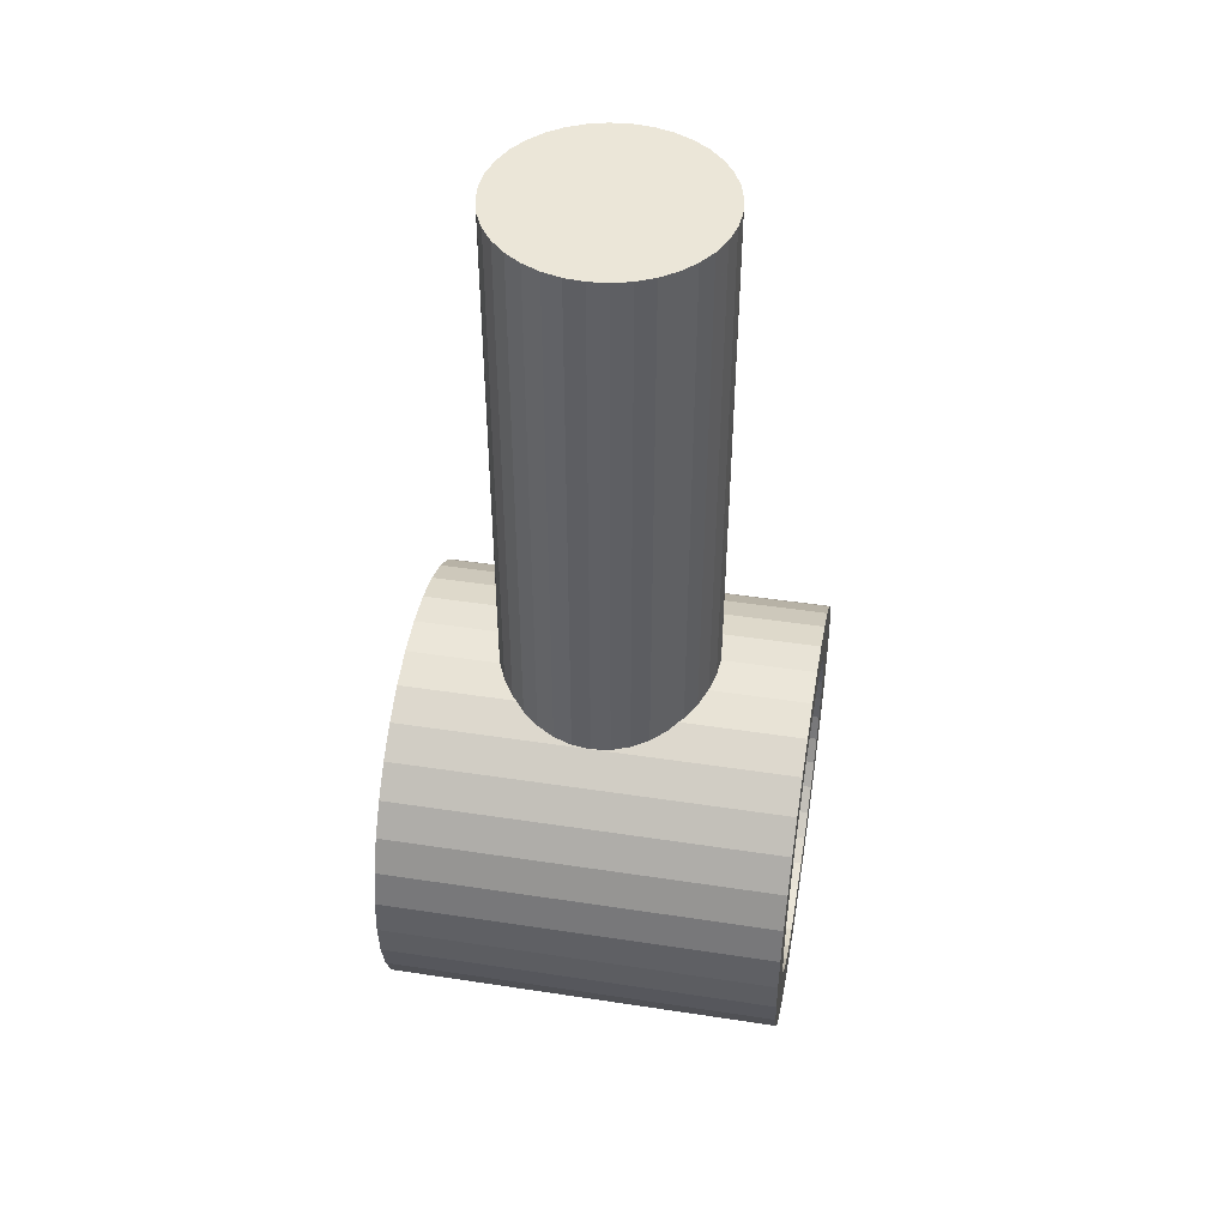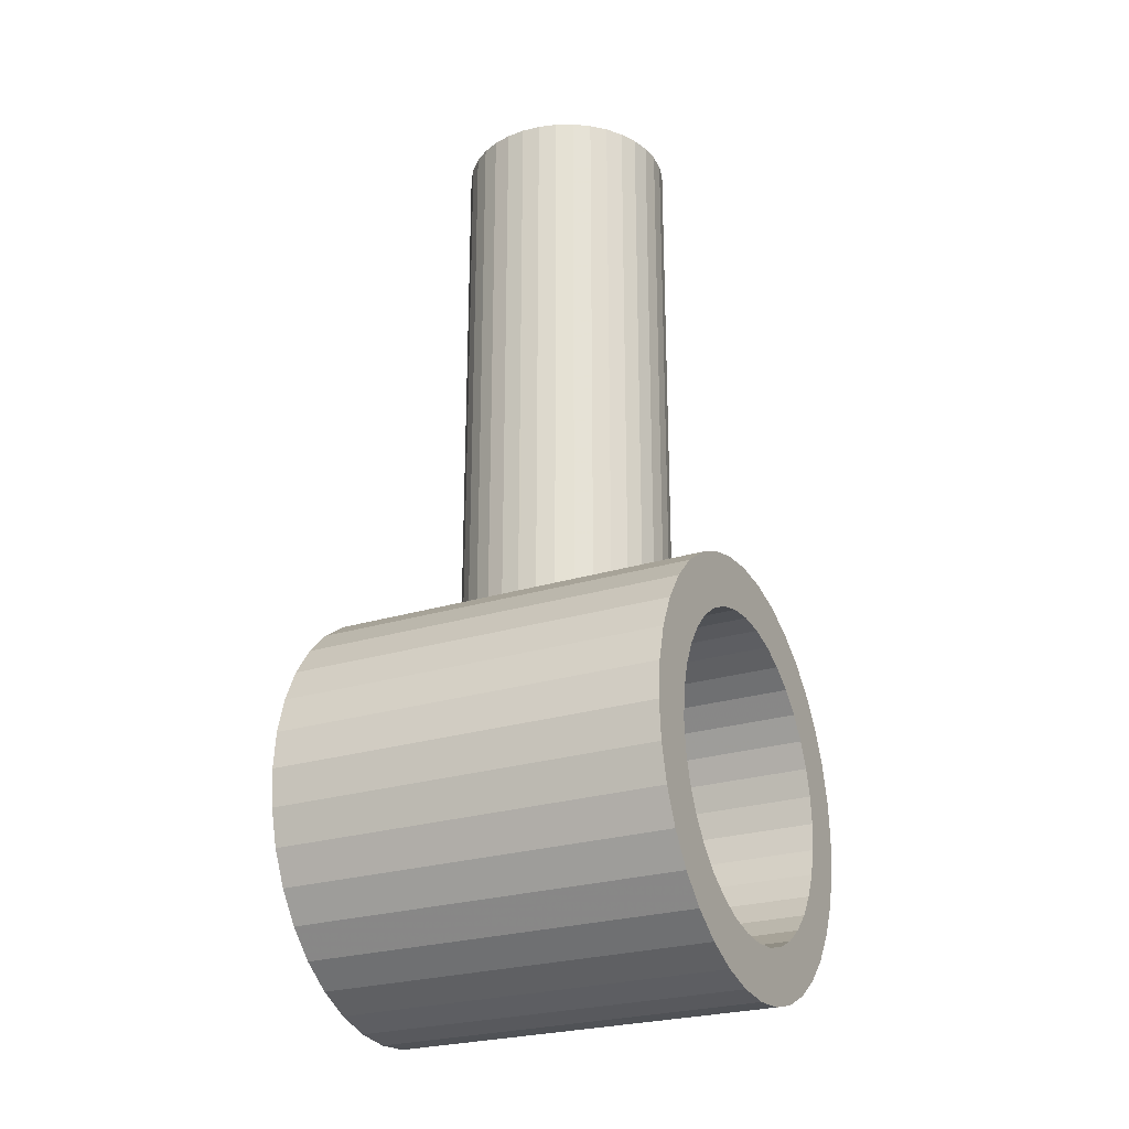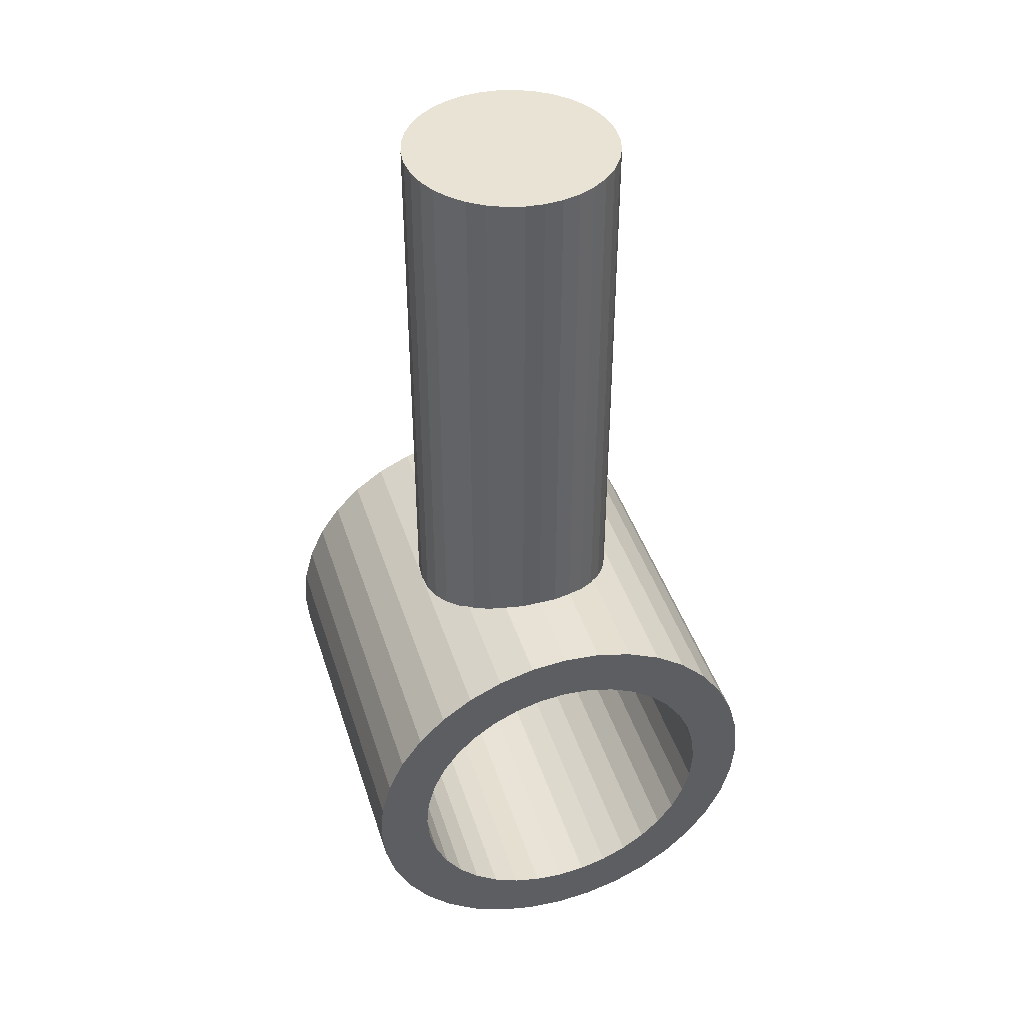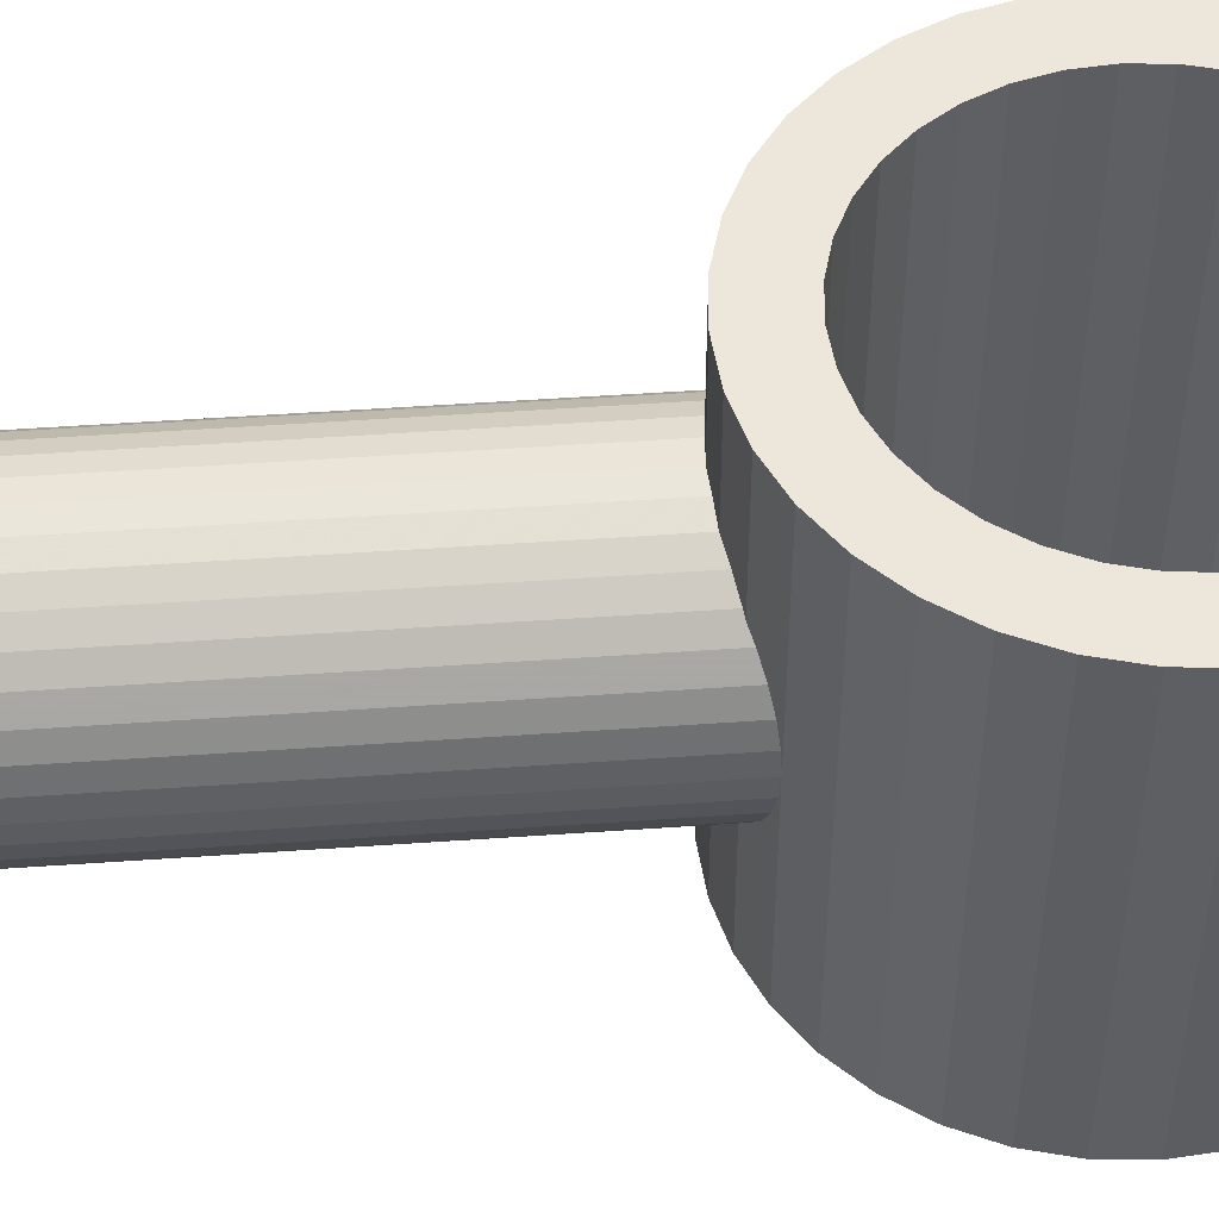
<metadata>
{"format":"obj","ext":"obj","renderer":"f3d","projection":"perspective","resolution":1024,"background":"white","views":[{"elev":46.1,"azim":-80.1,"up":"+Y"},{"elev":-25.5,"azim":116.4,"up":"+Y"},{"elev":42.1,"azim":-17.1,"up":"+Y"},{"elev":50.6,"azim":-94.4,"up":"+Z"}]}
</metadata>
<code>
g Put_on_Lever Cylinder_1
v 0 4.554 -37.73
v 0 20.55 -37.73
v 3 4.554 -37.73
v 3 4.554 -37.73
v 3 20.55 -37.73
v 3 20.55 -37.73
v 2.954 4.554 -38.25
v 2.954 4.554 -38.25
v 2.954 20.55 -38.25
v 2.954 20.55 -38.25
v 2.819 4.554 -38.76
v 2.819 4.554 -38.76
v 2.819 20.55 -38.76
v 2.819 20.55 -38.76
v 2.598 4.554 -39.23
v 2.598 4.554 -39.23
v 2.598 20.55 -39.23
v 2.598 20.55 -39.23
v 2.298 4.554 -39.66
v 2.298 4.554 -39.66
v 2.298 20.55 -39.66
v 2.298 20.55 -39.66
v 1.928 4.554 -40.03
v 1.928 4.554 -40.03
v 1.928 20.55 -40.03
v 1.928 20.55 -40.03
v 1.5 4.554 -40.33
v 1.5 4.554 -40.33
v 1.5 20.55 -40.33
v 1.5 20.55 -40.33
v 1.026 4.554 -40.55
v 1.026 4.554 -40.55
v 1.026 20.55 -40.55
v 1.026 20.55 -40.55
v 0.5209 4.554 -40.68
v 0.5209 4.554 -40.68
v 0.5209 20.55 -40.68
v 0.5209 20.55 -40.68
v 0 4.554 -40.73
v 0 4.554 -40.73
v 0 20.55 -40.73
v 0 20.55 -40.73
v -0.5209 4.554 -40.68
v -0.5209 4.554 -40.68
v -0.5209 20.55 -40.68
v -0.5209 20.55 -40.68
v -1.026 4.554 -40.55
v -1.026 4.554 -40.55
v -1.026 20.55 -40.55
v -1.026 20.55 -40.55
v -1.5 4.554 -40.33
v -1.5 4.554 -40.33
v -1.5 20.55 -40.33
v -1.5 20.55 -40.33
v -1.928 4.554 -40.03
v -1.928 4.554 -40.03
v -1.928 20.55 -40.03
v -1.928 20.55 -40.03
v -2.298 4.554 -39.66
v -2.298 4.554 -39.66
v -2.298 20.55 -39.66
v -2.298 20.55 -39.66
v -2.598 4.554 -39.23
v -2.598 4.554 -39.23
v -2.598 20.55 -39.23
v -2.598 20.55 -39.23
v -2.819 4.554 -38.76
v -2.819 4.554 -38.76
v -2.819 20.55 -38.76
v -2.819 20.55 -38.76
v -2.954 4.554 -38.25
v -2.954 4.554 -38.25
v -2.954 20.55 -38.25
v -2.954 20.55 -38.25
v -3 4.554 -37.73
v -3 4.554 -37.73
v -3 20.55 -37.73
v -3 20.55 -37.73
v -2.954 4.554 -37.21
v -2.954 4.554 -37.21
v -2.954 20.55 -37.21
v -2.954 20.55 -37.21
v -2.819 4.554 -36.7
v -2.819 4.554 -36.7
v -2.819 20.55 -36.7
v -2.819 20.55 -36.7
v -2.598 4.554 -36.23
v -2.598 4.554 -36.23
v -2.598 20.55 -36.23
v -2.598 20.55 -36.23
v -2.298 4.554 -35.8
v -2.298 4.554 -35.8
v -2.298 20.55 -35.8
v -2.298 20.55 -35.8
v -1.928 4.554 -35.43
v -1.928 4.554 -35.43
v -1.928 20.55 -35.43
v -1.928 20.55 -35.43
v -1.5 4.554 -35.13
v -1.5 4.554 -35.13
v -1.5 20.55 -35.13
v -1.5 20.55 -35.13
v -1.026 4.554 -34.91
v -1.026 4.554 -34.91
v -1.026 20.55 -34.91
v -1.026 20.55 -34.91
v -0.5209 4.554 -34.77
v -0.5209 4.554 -34.77
v -0.5209 20.55 -34.77
v -0.5209 20.55 -34.77
v 0 4.554 -34.73
v 0 4.554 -34.73
v 0 20.55 -34.73
v 0 20.55 -34.73
v 0.5209 4.554 -34.77
v 0.5209 4.554 -34.77
v 0.5209 20.55 -34.77
v 0.5209 20.55 -34.77
v 1.026 4.554 -34.91
v 1.026 4.554 -34.91
v 1.026 20.55 -34.91
v 1.026 20.55 -34.91
v 1.5 4.554 -35.13
v 1.5 4.554 -35.13
v 1.5 20.55 -35.13
v 1.5 20.55 -35.13
v 1.928 4.554 -35.43
v 1.928 4.554 -35.43
v 1.928 20.55 -35.43
v 1.928 20.55 -35.43
v 2.298 4.554 -35.8
v 2.298 4.554 -35.8
v 2.298 20.55 -35.8
v 2.298 20.55 -35.8
v 2.598 4.554 -36.23
v 2.598 4.554 -36.23
v 2.598 20.55 -36.23
v 2.598 20.55 -36.23
v 2.819 4.554 -36.7
v 2.819 4.554 -36.7
v 2.819 20.55 -36.7
v 2.819 20.55 -36.7
v 2.954 4.554 -37.21
v 2.954 4.554 -37.21
v 2.954 20.55 -37.21
v 2.954 20.55 -37.21
f 7 3 1
f 8 9 5 4
f 10 2 6
f 11 7 1
f 12 13 9 8
f 14 2 10
f 15 11 1
f 16 17 13 12
f 18 2 14
f 19 15 1
f 20 21 17 16
f 22 2 18
f 23 19 1
f 24 25 21 20
f 26 2 22
f 27 23 1
f 28 29 25 24
f 30 2 26
f 31 27 1
f 32 33 29 28
f 34 2 30
f 35 31 1
f 36 37 33 32
f 38 2 34
f 39 35 1
f 40 41 37 36
f 42 2 38
f 43 39 1
f 44 45 41 40
f 46 2 42
f 47 43 1
f 48 49 45 44
f 50 2 46
f 51 47 1
f 52 53 49 48
f 54 2 50
f 55 51 1
f 56 57 53 52
f 58 2 54
f 59 55 1
f 60 61 57 56
f 62 2 58
f 63 59 1
f 64 65 61 60
f 66 2 62
f 67 63 1
f 68 69 65 64
f 70 2 66
f 71 67 1
f 72 73 69 68
f 74 2 70
f 75 71 1
f 76 77 73 72
f 78 2 74
f 79 75 1
f 80 81 77 76
f 82 2 78
f 83 79 1
f 84 85 81 80
f 86 2 82
f 87 83 1
f 88 89 85 84
f 90 2 86
f 91 87 1
f 92 93 89 88
f 94 2 90
f 95 91 1
f 96 97 93 92
f 98 2 94
f 99 95 1
f 100 101 97 96
f 102 2 98
f 103 99 1
f 104 105 101 100
f 106 2 102
f 107 103 1
f 108 109 105 104
f 110 2 106
f 111 107 1
f 112 113 109 108
f 114 2 110
f 115 111 1
f 116 117 113 112
f 118 2 114
f 119 115 1
f 120 121 117 116
f 122 2 118
f 123 119 1
f 124 125 121 120
f 126 2 122
f 127 123 1
f 128 129 125 124
f 130 2 126
f 131 127 1
f 132 133 129 128
f 134 2 130
f 135 131 1
f 136 137 133 132
f 138 2 134
f 139 135 1
f 140 141 137 136
f 142 2 138
f 143 139 1
f 144 145 141 140
f 146 2 142
f 3 143 1
f 4 5 145 144
f 6 2 146
g Put_on_Lever Tube_1
v 4.5 0 -32.15
v 6 0 -32.15
v 6 0 -32.15
v 6 0 -43.15
v 6 0 -43.15
v 4.5 0 -43.15
v 4.5 0 -43.15
v 4.5 0 -32.15
v 4.432 -0.7814 -32.15
v 5.909 -1.042 -32.15
v 5.909 -1.042 -32.15
v 5.909 -1.042 -43.15
v 5.909 -1.042 -43.15
v 4.432 -0.7814 -43.15
v 4.432 -0.7814 -43.15
v 4.432 -0.7814 -32.15
v 4.229 -1.539 -32.15
v 5.638 -2.052 -32.15
v 5.638 -2.052 -32.15
v 5.638 -2.052 -43.15
v 5.638 -2.052 -43.15
v 4.229 -1.539 -43.15
v 4.229 -1.539 -43.15
v 4.229 -1.539 -32.15
v 3.897 -2.25 -32.15
v 5.196 -3 -32.15
v 5.196 -3 -32.15
v 5.196 -3 -43.15
v 5.196 -3 -43.15
v 3.897 -2.25 -43.15
v 3.897 -2.25 -43.15
v 3.897 -2.25 -32.15
v 3.447 -2.893 -32.15
v 4.596 -3.857 -32.15
v 4.596 -3.857 -32.15
v 4.596 -3.857 -43.15
v 4.596 -3.857 -43.15
v 3.447 -2.893 -43.15
v 3.447 -2.893 -43.15
v 3.447 -2.893 -32.15
v 2.893 -3.447 -32.15
v 3.857 -4.596 -32.15
v 3.857 -4.596 -32.15
v 3.857 -4.596 -43.15
v 3.857 -4.596 -43.15
v 2.893 -3.447 -43.15
v 2.893 -3.447 -43.15
v 2.893 -3.447 -32.15
v 2.25 -3.897 -32.15
v 3 -5.196 -32.15
v 3 -5.196 -32.15
v 3 -5.196 -43.15
v 3 -5.196 -43.15
v 2.25 -3.897 -43.15
v 2.25 -3.897 -43.15
v 2.25 -3.897 -32.15
v 1.539 -4.229 -32.15
v 2.052 -5.638 -32.15
v 2.052 -5.638 -32.15
v 2.052 -5.638 -43.15
v 2.052 -5.638 -43.15
v 1.539 -4.229 -43.15
v 1.539 -4.229 -43.15
v 1.539 -4.229 -32.15
v 0.7814 -4.432 -32.15
v 1.042 -5.909 -32.15
v 1.042 -5.909 -32.15
v 1.042 -5.909 -43.15
v 1.042 -5.909 -43.15
v 0.7814 -4.432 -43.15
v 0.7814 -4.432 -43.15
v 0.7814 -4.432 -32.15
v 0 -4.5 -32.15
v 0 -6 -32.15
v 0 -6 -32.15
v 0 -6 -43.15
v 0 -6 -43.15
v 0 -4.5 -43.15
v 0 -4.5 -43.15
v 0 -4.5 -32.15
v -0.7814 -4.432 -32.15
v -1.042 -5.909 -32.15
v -1.042 -5.909 -32.15
v -1.042 -5.909 -43.15
v -1.042 -5.909 -43.15
v -0.7814 -4.432 -43.15
v -0.7814 -4.432 -43.15
v -0.7814 -4.432 -32.15
v -1.539 -4.229 -32.15
v -2.052 -5.638 -32.15
v -2.052 -5.638 -32.15
v -2.052 -5.638 -43.15
v -2.052 -5.638 -43.15
v -1.539 -4.229 -43.15
v -1.539 -4.229 -43.15
v -1.539 -4.229 -32.15
v -2.25 -3.897 -32.15
v -3 -5.196 -32.15
v -3 -5.196 -32.15
v -3 -5.196 -43.15
v -3 -5.196 -43.15
v -2.25 -3.897 -43.15
v -2.25 -3.897 -43.15
v -2.25 -3.897 -32.15
v -2.893 -3.447 -32.15
v -3.857 -4.596 -32.15
v -3.857 -4.596 -32.15
v -3.857 -4.596 -43.15
v -3.857 -4.596 -43.15
v -2.893 -3.447 -43.15
v -2.893 -3.447 -43.15
v -2.893 -3.447 -32.15
v -3.447 -2.893 -32.15
v -4.596 -3.857 -32.15
v -4.596 -3.857 -32.15
v -4.596 -3.857 -43.15
v -4.596 -3.857 -43.15
v -3.447 -2.893 -43.15
v -3.447 -2.893 -43.15
v -3.447 -2.893 -32.15
v -3.897 -2.25 -32.15
v -5.196 -3 -32.15
v -5.196 -3 -32.15
v -5.196 -3 -43.15
v -5.196 -3 -43.15
v -3.897 -2.25 -43.15
v -3.897 -2.25 -43.15
v -3.897 -2.25 -32.15
v -4.229 -1.539 -32.15
v -5.638 -2.052 -32.15
v -5.638 -2.052 -32.15
v -5.638 -2.052 -43.15
v -5.638 -2.052 -43.15
v -4.229 -1.539 -43.15
v -4.229 -1.539 -43.15
v -4.229 -1.539 -32.15
v -4.432 -0.7814 -32.15
v -5.909 -1.042 -32.15
v -5.909 -1.042 -32.15
v -5.909 -1.042 -43.15
v -5.909 -1.042 -43.15
v -4.432 -0.7814 -43.15
v -4.432 -0.7814 -43.15
v -4.432 -0.7814 -32.15
v -4.5 0 -32.15
v -6 0 -32.15
v -6 0 -32.15
v -6 0 -43.15
v -6 0 -43.15
v -4.5 0 -43.15
v -4.5 0 -43.15
v -4.5 0 -32.15
v -4.432 0.7814 -32.15
v -5.909 1.042 -32.15
v -5.909 1.042 -32.15
v -5.909 1.042 -43.15
v -5.909 1.042 -43.15
v -4.432 0.7814 -43.15
v -4.432 0.7814 -43.15
v -4.432 0.7814 -32.15
v -4.229 1.539 -32.15
v -5.638 2.052 -32.15
v -5.638 2.052 -32.15
v -5.638 2.052 -43.15
v -5.638 2.052 -43.15
v -4.229 1.539 -43.15
v -4.229 1.539 -43.15
v -4.229 1.539 -32.15
v -3.897 2.25 -32.15
v -5.196 3 -32.15
v -5.196 3 -32.15
v -5.196 3 -43.15
v -5.196 3 -43.15
v -3.897 2.25 -43.15
v -3.897 2.25 -43.15
v -3.897 2.25 -32.15
v -3.447 2.893 -32.15
v -4.596 3.857 -32.15
v -4.596 3.857 -32.15
v -4.596 3.857 -43.15
v -4.596 3.857 -43.15
v -3.447 2.893 -43.15
v -3.447 2.893 -43.15
v -3.447 2.893 -32.15
v -2.893 3.447 -32.15
v -3.857 4.596 -32.15
v -3.857 4.596 -32.15
v -3.857 4.596 -43.15
v -3.857 4.596 -43.15
v -2.893 3.447 -43.15
v -2.893 3.447 -43.15
v -2.893 3.447 -32.15
v -2.25 3.897 -32.15
v -3 5.196 -32.15
v -3 5.196 -32.15
v -3 5.196 -43.15
v -3 5.196 -43.15
v -2.25 3.897 -43.15
v -2.25 3.897 -43.15
v -2.25 3.897 -32.15
v -1.539 4.229 -32.15
v -2.052 5.638 -32.15
v -2.052 5.638 -32.15
v -2.052 5.638 -43.15
v -2.052 5.638 -43.15
v -1.539 4.229 -43.15
v -1.539 4.229 -43.15
v -1.539 4.229 -32.15
v -0.7814 4.432 -32.15
v -1.042 5.909 -32.15
v -1.042 5.909 -32.15
v -1.042 5.909 -43.15
v -1.042 5.909 -43.15
v -0.7814 4.432 -43.15
v -0.7814 4.432 -43.15
v -0.7814 4.432 -32.15
v 0 4.5 -32.15
v 0 6 -32.15
v 0 6 -32.15
v 0 6 -43.15
v 0 6 -43.15
v 0 4.5 -43.15
v 0 4.5 -43.15
v 0 4.5 -32.15
v 0.7814 4.432 -32.15
v 1.042 5.909 -32.15
v 1.042 5.909 -32.15
v 1.042 5.909 -43.15
v 1.042 5.909 -43.15
v 0.7814 4.432 -43.15
v 0.7814 4.432 -43.15
v 0.7814 4.432 -32.15
v 1.539 4.229 -32.15
v 2.052 5.638 -32.15
v 2.052 5.638 -32.15
v 2.052 5.638 -43.15
v 2.052 5.638 -43.15
v 1.539 4.229 -43.15
v 1.539 4.229 -43.15
v 1.539 4.229 -32.15
v 2.25 3.897 -32.15
v 3 5.196 -32.15
v 3 5.196 -32.15
v 3 5.196 -43.15
v 3 5.196 -43.15
v 2.25 3.897 -43.15
v 2.25 3.897 -43.15
v 2.25 3.897 -32.15
v 2.893 3.447 -32.15
v 3.857 4.596 -32.15
v 3.857 4.596 -32.15
v 3.857 4.596 -43.15
v 3.857 4.596 -43.15
v 2.893 3.447 -43.15
v 2.893 3.447 -43.15
v 2.893 3.447 -32.15
v 3.447 2.893 -32.15
v 4.596 3.857 -32.15
v 4.596 3.857 -32.15
v 4.596 3.857 -43.15
v 4.596 3.857 -43.15
v 3.447 2.893 -43.15
v 3.447 2.893 -43.15
v 3.447 2.893 -32.15
v 3.897 2.25 -32.15
v 5.196 3 -32.15
v 5.196 3 -32.15
v 5.196 3 -43.15
v 5.196 3 -43.15
v 3.897 2.25 -43.15
v 3.897 2.25 -43.15
v 3.897 2.25 -32.15
v 4.229 1.539 -32.15
v 5.638 2.052 -32.15
v 5.638 2.052 -32.15
v 5.638 2.052 -43.15
v 5.638 2.052 -43.15
v 4.229 1.539 -43.15
v 4.229 1.539 -43.15
v 4.229 1.539 -32.15
v 4.432 0.7814 -32.15
v 5.909 1.042 -32.15
v 5.909 1.042 -32.15
v 5.909 1.042 -43.15
v 5.909 1.042 -43.15
v 4.432 0.7814 -43.15
v 4.432 0.7814 -43.15
v 4.432 0.7814 -32.15
f 155 156 148 147
f 157 158 150 149
f 159 160 152 151
f 161 162 154 153
f 163 164 156 155
f 165 166 158 157
f 167 168 160 159
f 169 170 162 161
f 171 172 164 163
f 173 174 166 165
f 175 176 168 167
f 177 178 170 169
f 179 180 172 171
f 181 182 174 173
f 183 184 176 175
f 185 186 178 177
f 187 188 180 179
f 189 190 182 181
f 191 192 184 183
f 193 194 186 185
f 195 196 188 187
f 197 198 190 189
f 199 200 192 191
f 201 202 194 193
f 203 204 196 195
f 205 206 198 197
f 207 208 200 199
f 209 210 202 201
f 211 212 204 203
f 213 214 206 205
f 215 216 208 207
f 217 218 210 209
f 219 220 212 211
f 221 222 214 213
f 223 224 216 215
f 225 226 218 217
f 227 228 220 219
f 229 230 222 221
f 231 232 224 223
f 233 234 226 225
f 235 236 228 227
f 237 238 230 229
f 239 240 232 231
f 241 242 234 233
f 243 244 236 235
f 245 246 238 237
f 247 248 240 239
f 249 250 242 241
f 251 252 244 243
f 253 254 246 245
f 255 256 248 247
f 257 258 250 249
f 259 260 252 251
f 261 262 254 253
f 263 264 256 255
f 265 266 258 257
f 267 268 260 259
f 269 270 262 261
f 271 272 264 263
f 273 274 266 265
f 275 276 268 267
f 277 278 270 269
f 279 280 272 271
f 281 282 274 273
f 283 284 276 275
f 285 286 278 277
f 287 288 280 279
f 289 290 282 281
f 291 292 284 283
f 293 294 286 285
f 295 296 288 287
f 297 298 290 289
f 299 300 292 291
f 301 302 294 293
f 303 304 296 295
f 305 306 298 297
f 307 308 300 299
f 309 310 302 301
f 311 312 304 303
f 313 314 306 305
f 315 316 308 307
f 317 318 310 309
f 319 320 312 311
f 321 322 314 313
f 323 324 316 315
f 325 326 318 317
f 327 328 320 319
f 329 330 322 321
f 331 332 324 323
f 333 334 326 325
f 335 336 328 327
f 337 338 330 329
f 339 340 332 331
f 341 342 334 333
f 343 344 336 335
f 345 346 338 337
f 347 348 340 339
f 349 350 342 341
f 351 352 344 343
f 353 354 346 345
f 355 356 348 347
f 357 358 350 349
f 359 360 352 351
f 361 362 354 353
f 363 364 356 355
f 365 366 358 357
f 367 368 360 359
f 369 370 362 361
f 371 372 364 363
f 373 374 366 365
f 375 376 368 367
f 377 378 370 369
f 379 380 372 371
f 381 382 374 373
f 383 384 376 375
f 385 386 378 377
f 387 388 380 379
f 389 390 382 381
f 391 392 384 383
f 393 394 386 385
f 395 396 388 387
f 397 398 390 389
f 399 400 392 391
f 401 402 394 393
f 403 404 396 395
f 405 406 398 397
f 407 408 400 399
f 409 410 402 401
f 411 412 404 403
f 413 414 406 405
f 415 416 408 407
f 417 418 410 409
f 419 420 412 411
f 421 422 414 413
f 423 424 416 415
f 425 426 418 417
f 427 428 420 419
f 429 430 422 421
f 431 432 424 423
f 433 434 426 425
f 147 148 428 427
f 149 150 430 429
f 151 152 432 431
f 153 154 434 433

</code>
